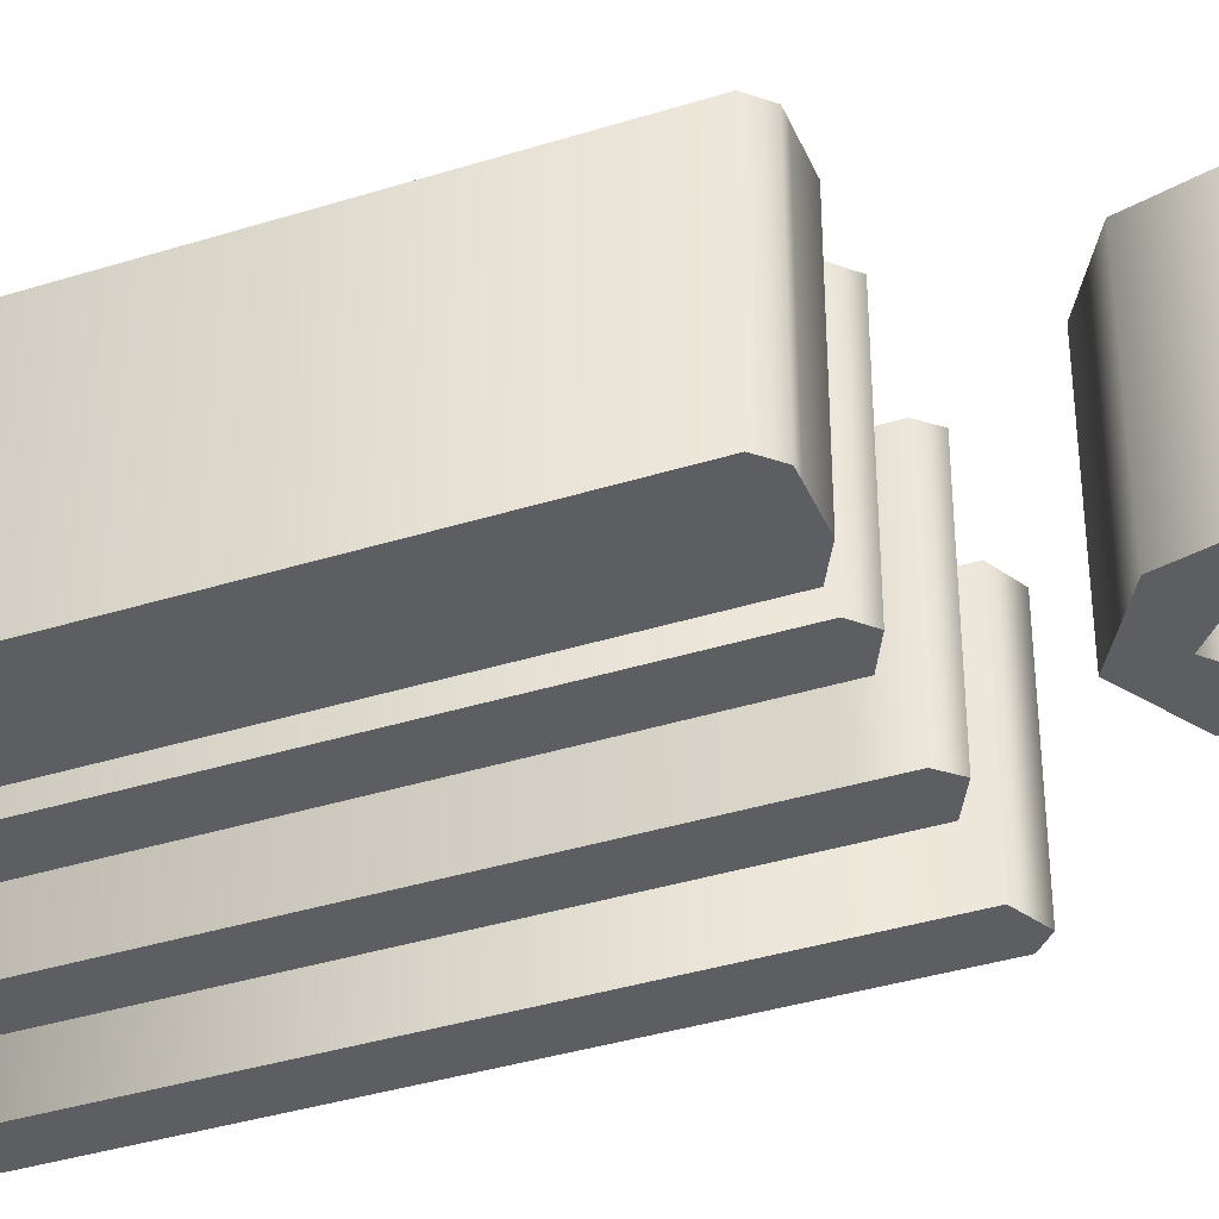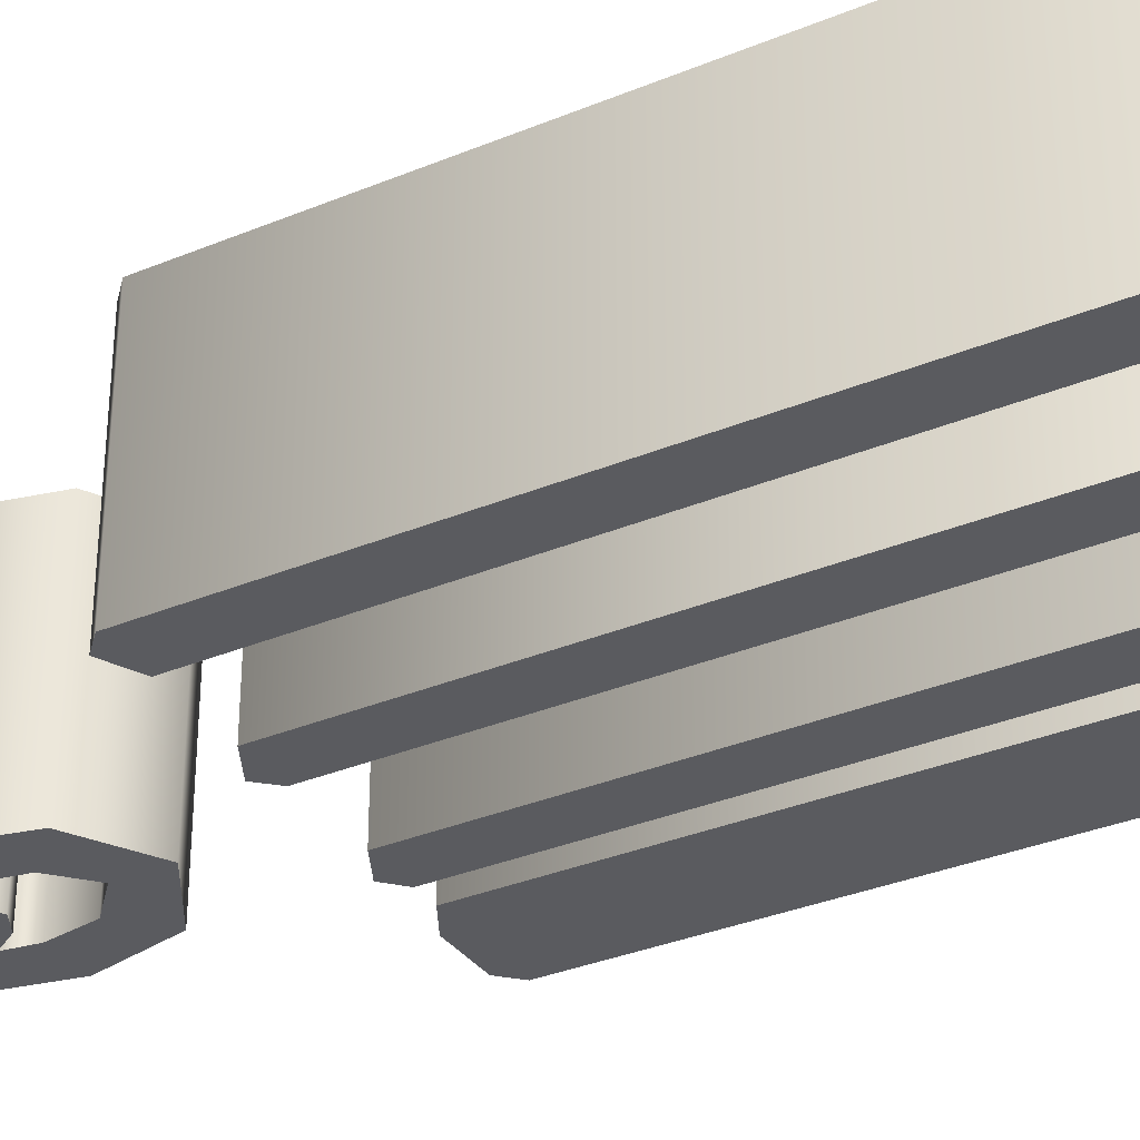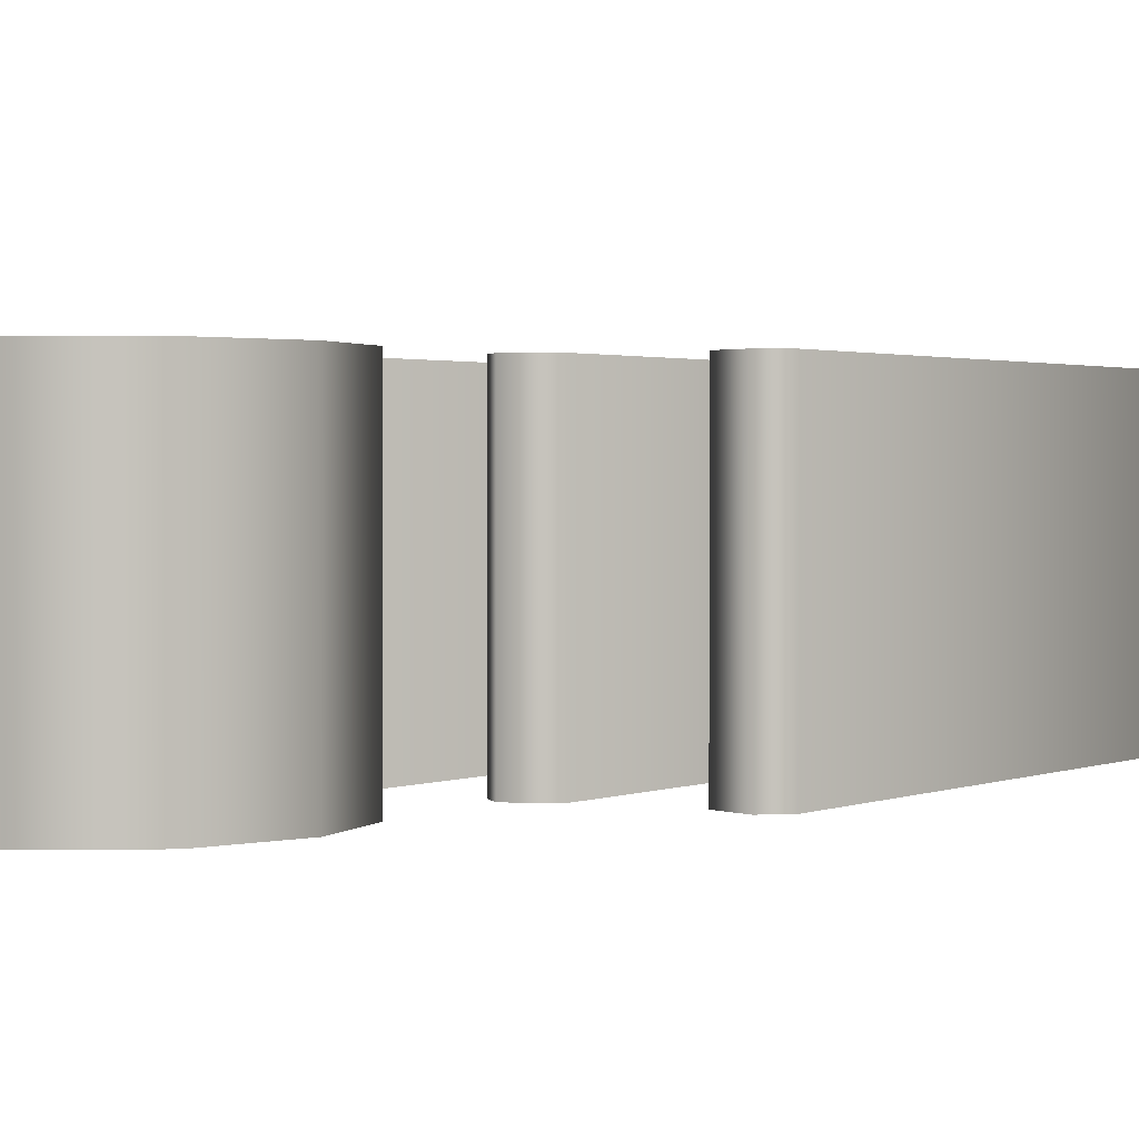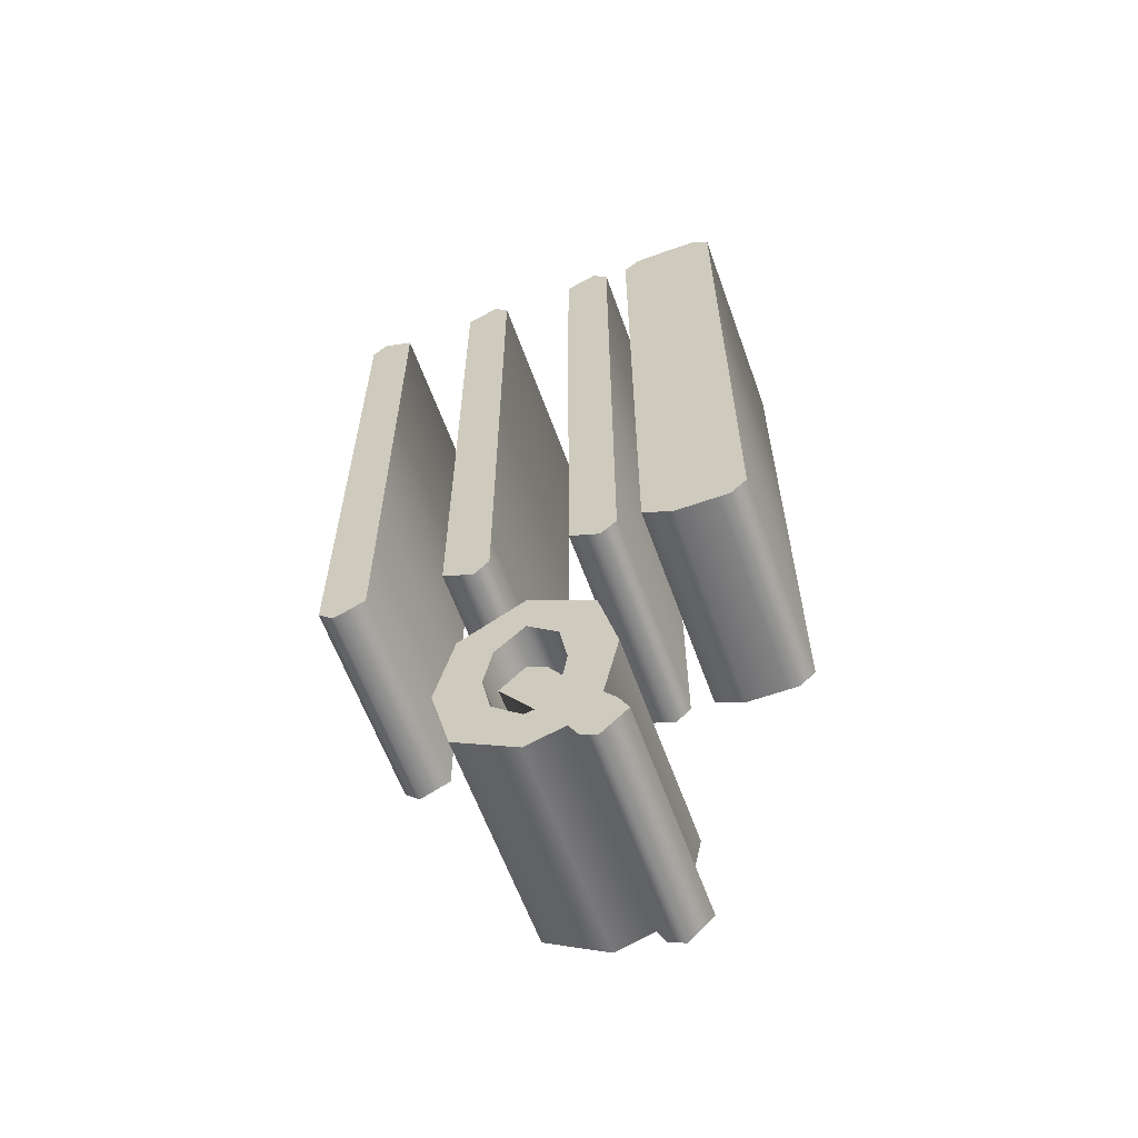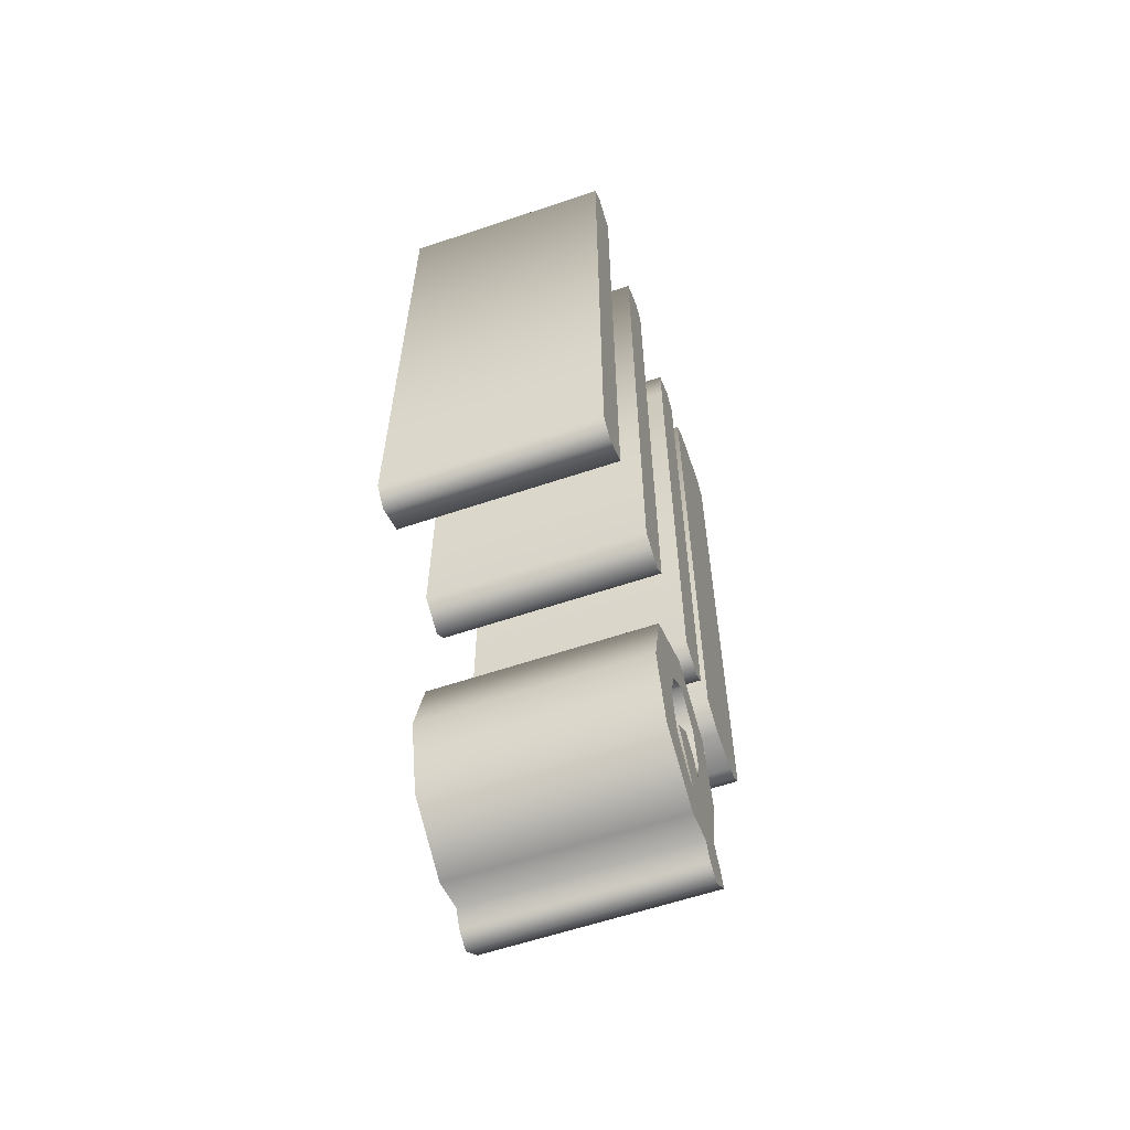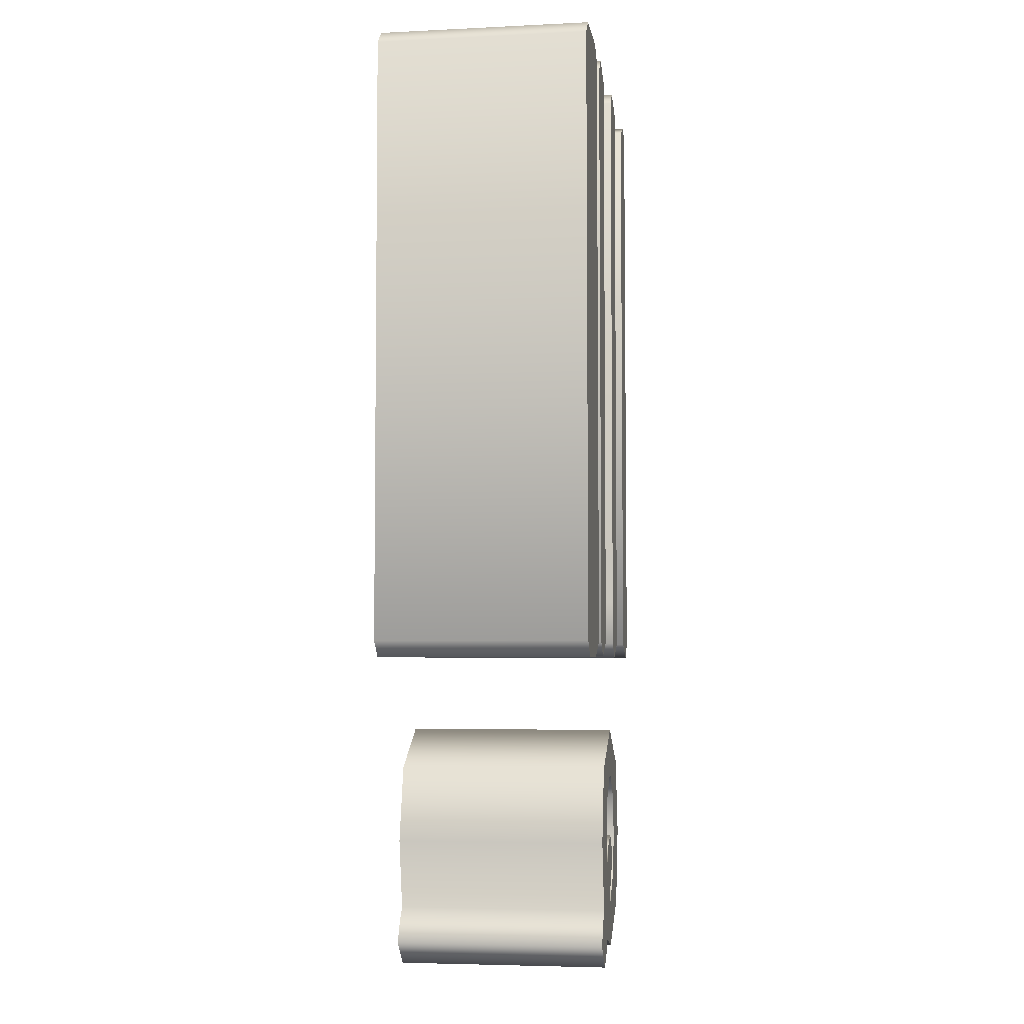
<metadata>
{"format":"obj","ext":"obj","renderer":"f3d","projection":"perspective","resolution":1024,"background":"white","views":[{"elev":-38.0,"azim":-68.3,"up":"+Z"},{"elev":-33.4,"azim":119.7,"up":"+Z"},{"elev":1.4,"azim":30.4,"up":"+Z"},{"elev":-61.1,"azim":-160.2,"up":"+Y"},{"elev":-61.0,"azim":108.9,"up":"+Y"},{"elev":-4.7,"azim":-81.3,"up":"+Y"}]}
</metadata>
<code>
o q
v -0.08267 -0.4114 -0.1
v -0.05876 -0.4343 -0.1
v -0.04333 -0.4263 -0.1
v -0.03486 -0.4104 -0.1
v -0 -0.4213 -0.1
v 0.05876 -0.3845 -0.1
v 0.07669 -0.3137 -0.1
v 0.05976 -0.242 -0.1
v -0 -0.2072 -0.1
v -0.05976 -0.243 -0.1
v -0.07669 -0.3137 -0.1
v -0.06275 -0.3795 -0.1
v -0.07371 -0.3934 -0.1
v -0.02789 -0.2739 -0.1
v -0 -0.249 -0.1
v 0.02689 -0.2739 -0.1
v 0.03486 -0.3137 -0.1
v 0.02689 -0.3526 -0.1
v -0 -0.3775 -0.1
v -0.008964 -0.3755 -0.1
v 0.02092 -0.3337 -0.1
v -0.000996 -0.3118 -0.1
v -0.01892 -0.3212 -0.1
v -0.03088 -0.3396 -0.1
v -0.03486 -0.3137 -0.1
v -0.1932 0.4502 -0.1
v -0.1932 -0.1195 -0.1
v -0.1783 -0.1345 -0.1
v -0.1673 -0.1345 -0.1
v -0.1285 -0.1345 -0.1
v -0.1006 -0.1195 -0.1
v -0.1006 0.4502 -0.1
v -0.1155 0.4631 -0.1
v -0.1464 0.4641 -0.1
v -0.1783 0.4641 -0.1
v -0.07869 0.4502 -0.1
v -0.07869 -0.1195 -0.1
v -0.06374 -0.1335 -0.1
v -0.03586 -0.1195 -0.1
v -0.03486 0.3645 -0.1
v -0.03586 0.4074 -0.1
v -0.03586 0.4502 -0.1
v -0.06374 0.4641 -0.1
v 0.03586 0.4502 -0.1
v 0.03586 -0.03486 -0.1
v 0.03586 -0.07719 -0.1
v 0.03586 -0.1195 -0.1
v 0.0498 -0.1345 -0.1
v 0.07869 -0.1195 -0.1
v 0.07869 0.4502 -0.1
v 0.0498 0.4641 -0.1
v 0.1783 0.4641 -0.1
v 0.1494 0.4502 -0.1
v 0.1494 -0.1195 -0.1
v 0.1783 -0.1335 -0.1
v 0.1932 -0.1195 -0.1
v 0.1922 0.4502 -0.1
v -0.08267 -0.4114 0.1
v -0.05876 -0.4343 0.1
v -0.04333 -0.4263 0.1
v -0.03486 -0.4104 0.1
v 0 -0.4213 0.1
v 0.05876 -0.3845 0.1
v 0.07669 -0.3137 0.1
v 0.05976 -0.242 0.1
v 0 -0.2072 0.1
v -0.05976 -0.243 0.1
v -0.07669 -0.3137 0.1
v -0.06275 -0.3795 0.1
v -0.07371 -0.3934 0.1
v -0.02789 -0.2739 0.1
v 0 -0.249 0.1
v 0.02689 -0.2739 0.1
v 0.03486 -0.3137 0.1
v 0.02689 -0.3526 0.1
v 0 -0.3775 0.1
v -0.008964 -0.3755 0.1
v 0.02092 -0.3337 0.1
v -0.000996 -0.3118 0.1
v -0.01892 -0.3212 0.1
v -0.03088 -0.3396 0.1
v -0.03486 -0.3137 0.1
v -0.1932 0.4502 0.1
v -0.1932 -0.1195 0.1
v -0.1783 -0.1345 0.1
v -0.1673 -0.1345 0.1
v -0.1285 -0.1345 0.1
v -0.1006 -0.1195 0.1
v -0.1006 0.4502 0.1
v -0.1155 0.4631 0.1
v -0.1464 0.4641 0.1
v -0.1783 0.4641 0.1
v -0.07869 0.4502 0.1
v -0.07869 -0.1195 0.1
v -0.06374 -0.1335 0.1
v -0.03586 -0.1195 0.1
v -0.03486 0.3645 0.1
v -0.03586 0.4074 0.1
v -0.03586 0.4502 0.1
v -0.06374 0.4641 0.1
v 0.03586 0.4502 0.1
v 0.03586 -0.03486 0.1
v 0.03586 -0.07719 0.1
v 0.03586 -0.1195 0.1
v 0.0498 -0.1345 0.1
v 0.07869 -0.1195 0.1
v 0.07869 0.4502 0.1
v 0.0498 0.4641 0.1
v 0.1783 0.4641 0.1
v 0.1494 0.4502 0.1
v 0.1494 -0.1195 0.1
v 0.1783 -0.1335 0.1
v 0.1932 -0.1195 0.1
v 0.1922 0.4502 0.1
v -0.1932 0.4502 0.1
v -0.1932 0.4502 -0.1
v -0.1932 -0.1195 0.1
v -0.1932 -0.1195 -0.1
v -0.1783 -0.1345 0.1
v -0.1783 -0.1345 -0.1
v -0.1673 -0.1345 0.1
v -0.1673 -0.1345 -0.1
v -0.1285 -0.1345 0.1
v -0.1285 -0.1345 -0.1
v -0.1006 -0.1195 0.1
v -0.1006 -0.1195 -0.1
v -0.1006 0.4502 0.1
v -0.1006 0.4502 -0.1
v -0.1155 0.4631 0.1
v -0.1155 0.4631 -0.1
v -0.1464 0.4641 0.1
v -0.1464 0.4641 -0.1
v -0.1783 0.4641 0.1
v -0.1783 0.4641 -0.1
v -0.07869 0.4502 0.1
v -0.07869 0.4502 -0.1
v -0.07869 -0.1195 0.1
v -0.07869 -0.1195 -0.1
v -0.06374 -0.1335 0.1
v -0.06374 -0.1335 -0.1
v -0.03586 -0.1195 0.1
v -0.03586 -0.1195 -0.1
v -0.03486 0.3645 0.1
v -0.03486 0.3645 -0.1
v -0.03586 0.4074 0.1
v -0.03586 0.4074 -0.1
v -0.03586 0.4502 0.1
v -0.03586 0.4502 -0.1
v -0.06374 0.4641 0.1
v -0.06374 0.4641 -0.1
v 0.03586 0.4502 0.1
v 0.03586 0.4502 -0.1
v 0.03586 -0.03486 0.1
v 0.03586 -0.03486 -0.1
v 0.03586 -0.07719 0.1
v 0.03586 -0.07719 -0.1
v 0.03586 -0.1195 0.1
v 0.03586 -0.1195 -0.1
v 0.0498 -0.1345 0.1
v 0.0498 -0.1345 -0.1
v 0.07869 -0.1195 0.1
v 0.07869 -0.1195 -0.1
v 0.07869 0.4502 0.1
v 0.07869 0.4502 -0.1
v 0.0498 0.4641 0.1
v 0.0498 0.4641 -0.1
v 0.1783 0.4641 0.1
v 0.1783 0.4641 -0.1
v 0.1494 0.4502 0.1
v 0.1494 0.4502 -0.1
v 0.1494 -0.1195 0.1
v 0.1494 -0.1195 -0.1
v 0.1783 -0.1335 0.1
v 0.1783 -0.1335 -0.1
v 0.1932 -0.1195 0.1
v 0.1932 -0.1195 -0.1
v 0.1922 0.4502 0.1
v 0.1922 0.4502 -0.1
v -0.08267 -0.4114 0.1
v -0.08267 -0.4114 -0.1
v -0.05876 -0.4343 0.1
v -0.05876 -0.4343 -0.1
v -0.04333 -0.4263 0.1
v -0.04333 -0.4263 -0.1
v -0.03486 -0.4104 0.1
v -0.03486 -0.4104 -0.1
v 0 -0.4213 0.1
v -0 -0.4213 -0.1
v 0.05876 -0.3845 0.1
v 0.05876 -0.3845 -0.1
v 0.07669 -0.3137 0.1
v 0.07669 -0.3137 -0.1
v 0.05976 -0.242 0.1
v 0.05976 -0.242 -0.1
v 0 -0.2072 0.1
v -0 -0.2072 -0.1
v -0.05976 -0.243 0.1
v -0.05976 -0.243 -0.1
v -0.07669 -0.3137 0.1
v -0.07669 -0.3137 -0.1
v -0.06275 -0.3795 0.1
v -0.06275 -0.3795 -0.1
v -0.07371 -0.3934 0.1
v -0.07371 -0.3934 -0.1
v -0.02789 -0.2739 0.1
v -0.02789 -0.2739 -0.1
v 0 -0.249 0.1
v -0 -0.249 -0.1
v 0.02689 -0.2739 0.1
v 0.02689 -0.2739 -0.1
v 0.03486 -0.3137 0.1
v 0.03486 -0.3137 -0.1
v 0.02689 -0.3526 0.1
v 0.02689 -0.3526 -0.1
v 0 -0.3775 0.1
v -0 -0.3775 -0.1
v -0.008964 -0.3755 0.1
v -0.008964 -0.3755 -0.1
v 0.02092 -0.3337 0.1
v 0.02092 -0.3337 -0.1
v -0.000996 -0.3118 0.1
v -0.000996 -0.3118 -0.1
v -0.01892 -0.3212 0.1
v -0.01892 -0.3212 -0.1
v -0.03088 -0.3396 0.1
v -0.03088 -0.3396 -0.1
v -0.03486 -0.3137 0.1
v -0.03486 -0.3137 -0.1
f 33 35 34
f 33 26 35
f 32 26 33
f 31 26 32
f 31 27 26
f 30 27 31
f 30 28 27
f 29 28 30
f 42 36 43
f 41 36 42
f 41 37 36
f 40 37 41
f 39 37 40
f 38 37 39
f 50 44 51
f 49 44 50
f 49 45 44
f 49 46 45
f 49 47 46
f 48 47 49
f 57 53 52
f 56 53 57
f 56 54 53
f 55 54 56
f 8 10 9
f 7 15 8
f 15 10 8
f 15 11 10
f 7 16 15
f 14 11 15
f 7 17 16
f 25 11 14
f 21 23 22
f 6 17 7
f 6 18 17
f 24 11 25
f 24 12 11
f 21 24 23
f 20 24 21
f 20 12 24
f 6 19 18
f 19 12 20
f 6 12 19
f 6 13 12
f 5 13 6
f 5 4 13
f 4 1 13
f 3 1 4
f 3 2 1
f 90 91 92
f 90 92 83
f 89 90 83
f 88 89 83
f 88 83 84
f 87 88 84
f 87 84 85
f 86 87 85
f 99 100 93
f 98 99 93
f 98 93 94
f 97 98 94
f 96 97 94
f 95 96 94
f 107 108 101
f 106 107 101
f 106 101 102
f 106 102 103
f 106 103 104
f 105 106 104
f 114 109 110
f 113 114 110
f 113 110 111
f 112 113 111
f 65 66 67
f 64 65 72
f 72 65 67
f 72 67 68
f 64 72 73
f 71 72 68
f 64 73 74
f 82 71 68
f 78 79 80
f 63 64 74
f 63 74 75
f 81 82 68
f 81 68 69
f 78 80 81
f 77 78 81
f 77 81 69
f 63 75 76
f 76 77 69
f 63 76 69
f 63 69 70
f 62 63 70
f 62 70 61
f 61 70 58
f 60 61 58
f 60 58 59
f 116 118 117 115
f 118 120 119 117
f 120 122 121 119
f 122 124 123 121
f 124 126 125 123
f 126 128 127 125
f 128 130 129 127
f 130 132 131 129
f 132 134 133 131
f 134 116 115 133
f 136 138 137 135
f 138 140 139 137
f 140 142 141 139
f 142 144 143 141
f 144 146 145 143
f 146 148 147 145
f 148 150 149 147
f 150 136 135 149
f 152 154 153 151
f 154 156 155 153
f 156 158 157 155
f 158 160 159 157
f 160 162 161 159
f 162 164 163 161
f 164 166 165 163
f 166 152 151 165
f 168 170 169 167
f 170 172 171 169
f 172 174 173 171
f 174 176 175 173
f 176 178 177 175
f 178 168 167 177
f 180 182 181 179
f 182 184 183 181
f 184 186 185 183
f 186 188 187 185
f 188 190 189 187
f 190 192 191 189
f 192 194 193 191
f 194 196 195 193
f 196 198 197 195
f 198 200 199 197
f 200 202 201 199
f 202 204 203 201
f 204 180 179 203
f 206 208 207 205
f 208 210 209 207
f 210 212 211 209
f 212 214 213 211
f 214 216 215 213
f 216 218 217 215
f 218 220 219 217
f 220 222 221 219
f 222 224 223 221
f 224 226 225 223
f 226 228 227 225
f 228 206 205 227

</code>
